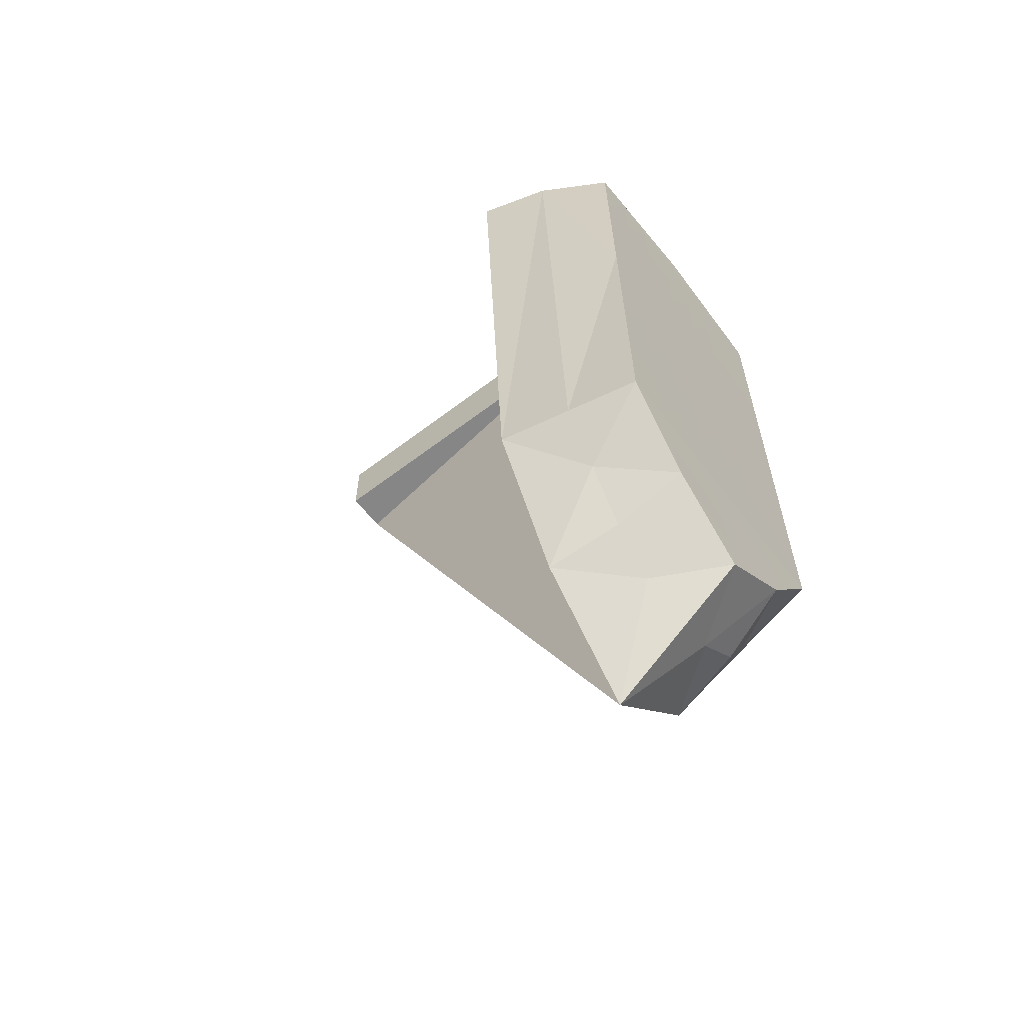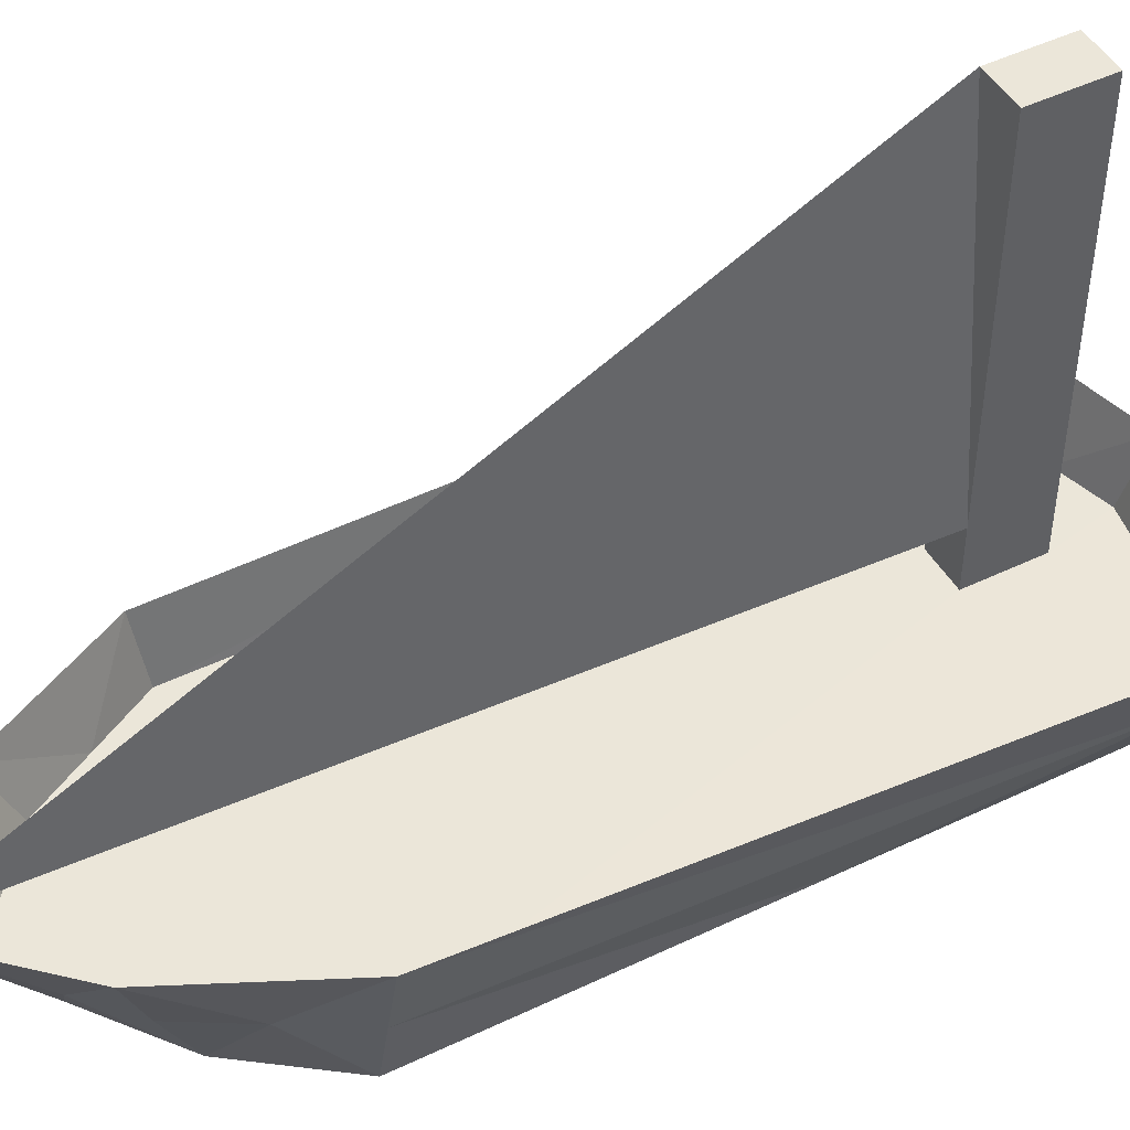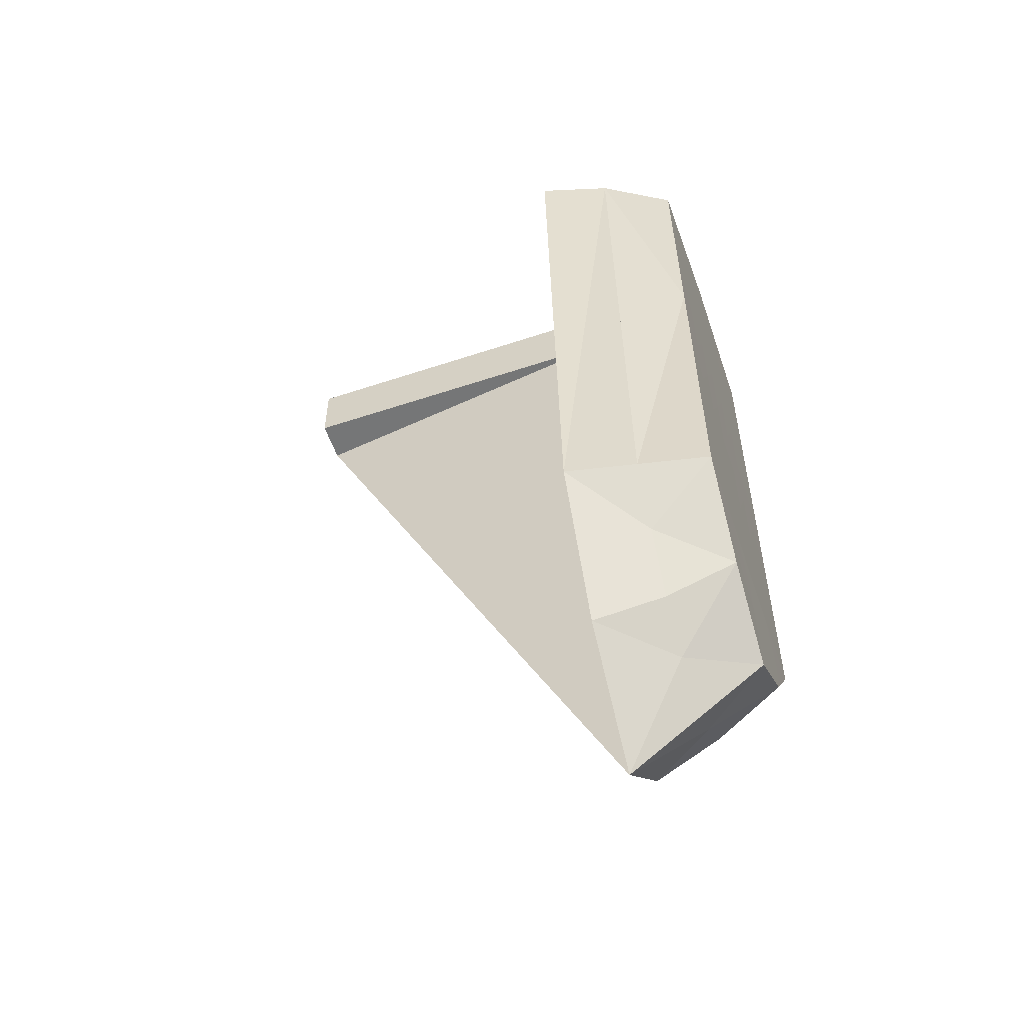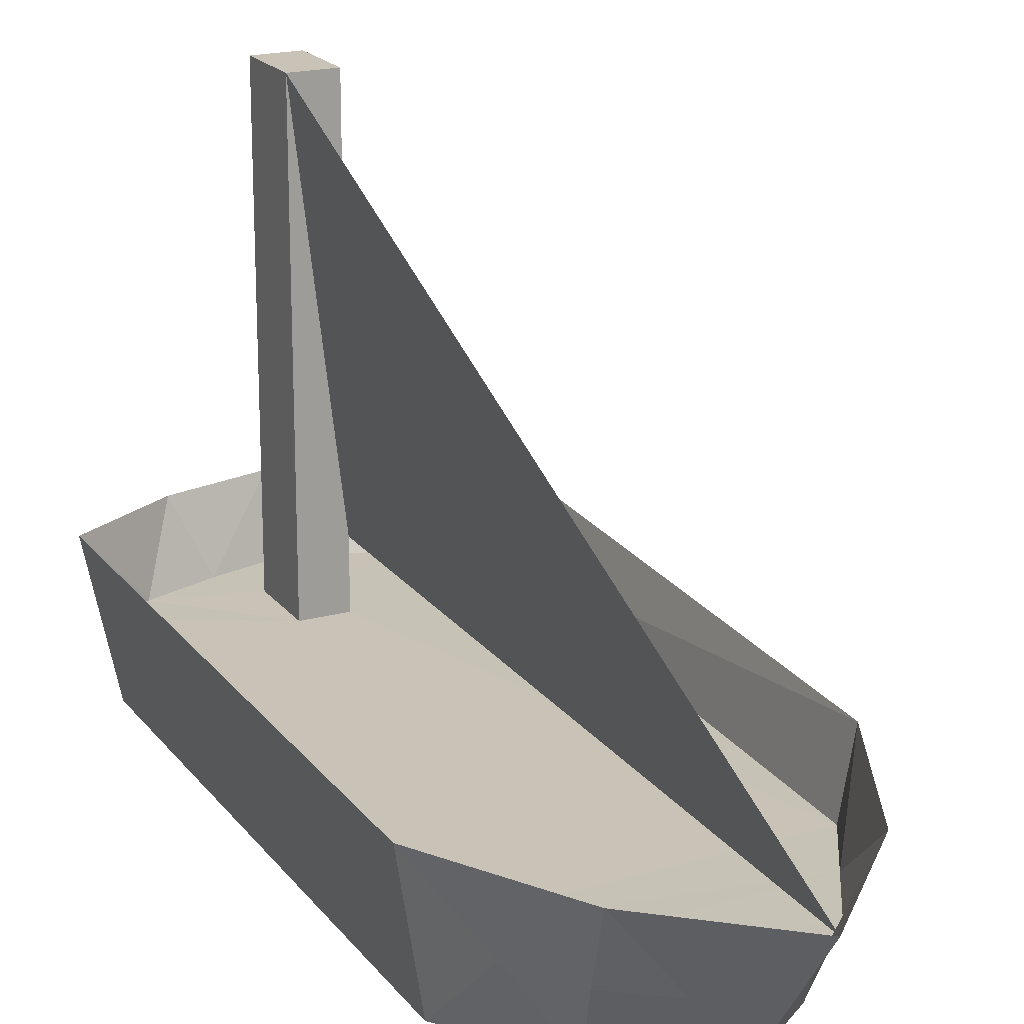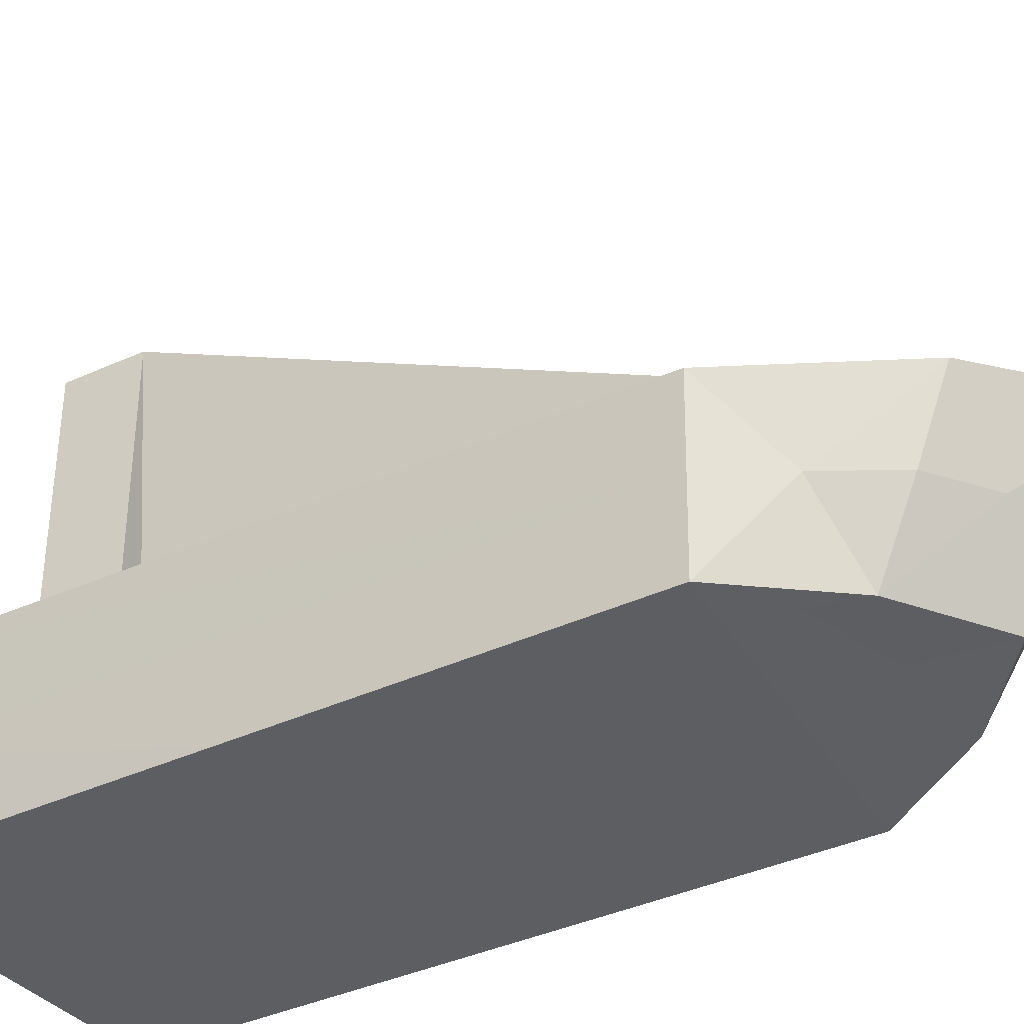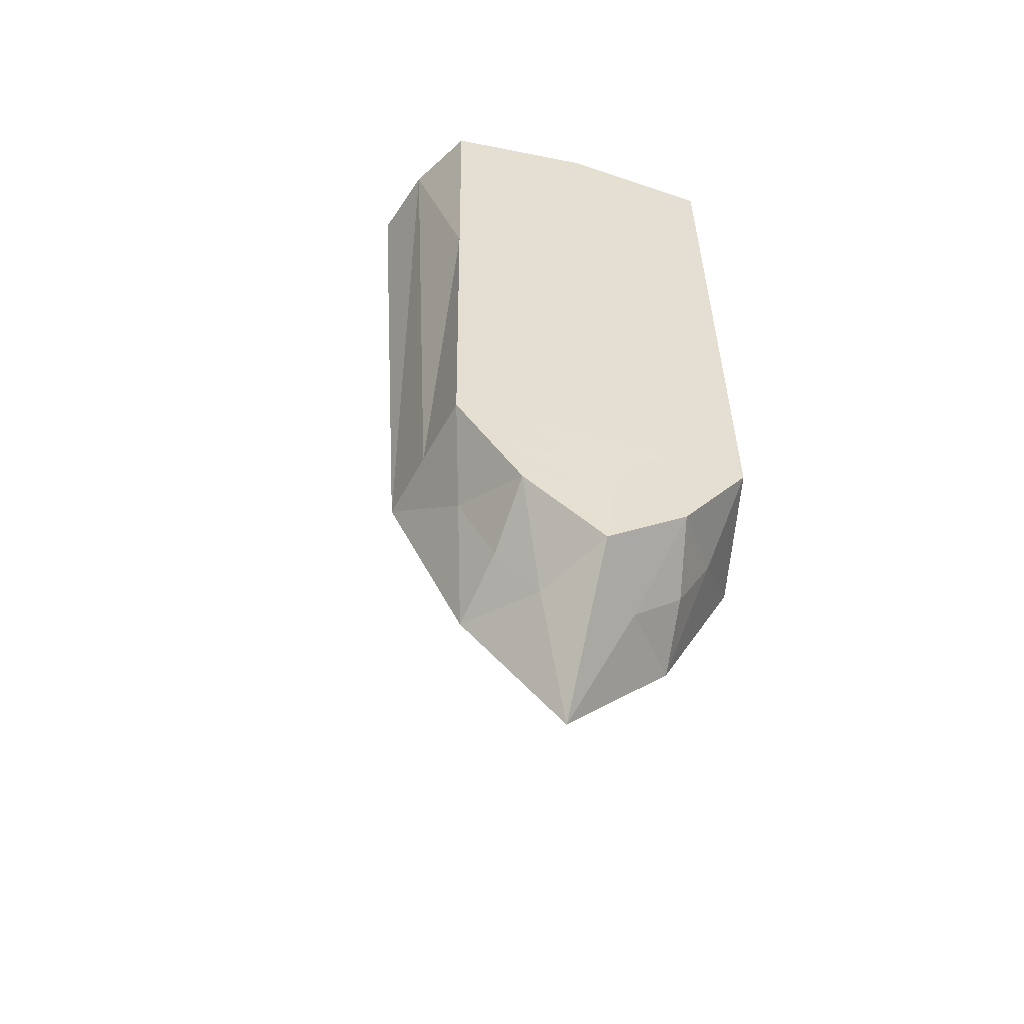
<metadata>
{"format":"obj","ext":"obj","renderer":"f3d","projection":"perspective","resolution":1024,"background":"white","views":[{"elev":-61.6,"azim":-52.1,"up":"+Z"},{"elev":48.2,"azim":-118.8,"up":"+Y"},{"elev":-56.1,"azim":-70.8,"up":"+Z"},{"elev":19.4,"azim":153.5,"up":"+Y"},{"elev":-38.9,"azim":119.1,"up":"+Y"},{"elev":-53.8,"azim":-15.9,"up":"+Z"}]}
</metadata>
<code>
o Cube.001_Cube.002
v 0.3129 0.1203 -0.5498
v 0.2883 -0.002866 -0.5363
v 0.2298 -0.001335 -0.6432
v 0.2638 -0.1261 -0.5227
v -0.000341 -0.1237 -0.7905
v 0.000865 0.003255 -0.8844
v 0.0861 0.001724 -0.8173
v -0.07862 0.002413 -0.8108
v -0.1458 -0.1266 -0.6786
v 0.002072 0.1302 -0.9784
v -0.1837 0.1298 -0.7825
v -0.2249 0.00073 -0.6242
v -0.2656 -0.1296 -0.5144
v -0.3176 0.1294 -0.5081
v -0.3435 -0.00144 0.5595
v -0.3835 0.1273 0.5552
v -0.1581 0.001572 -0.7372
v 0.07005 -0.000362 0.6213
v 0.1882 -0.000362 0.574
v 0.1284 0.1282 0.6425
v -0.01433 -0.1289 0.5741
v -0.02853 -6.8e-05 0.6507
v -0.1331 -0.001078 0.6342
v -0.2445 -0.001727 0.5959
v -0.186 0.1267 0.6804
v -0.04231 0.1287 0.6879
v -0.1986 -0.1285 0.142
v -0.125 -0.1283 0.2727
v -0.2004 -0.1283 0.2736
v -0.1952 -0.1287 -0.121
v -0.1215 -0.1284 0.00953
v -0.1969 -0.1286 0.01052
v -0.1917 -0.129 -0.384
v -0.1179 -0.1285 -0.2536
v -0.1934 -0.1288 -0.2525
v -0.0515 -0.1283 0.4034
v -0.1268 -0.1283 0.4042
v -0.04784 -0.1282 0.1402
v -0.1232 -0.1283 0.1411
v -0.04419 -0.1282 -0.1231
v -0.1197 -0.1284 -0.122
v -0.04054 -0.1281 -0.3863
v -0.1143 -0.1286 -0.5168
v -0.03871 -0.1281 -0.5179
v -0.2733 -0.1286 0.08664
v -0.2752 -0.1284 0.2369
v 0.03317 -0.1278 -0.2558
v -0.04236 -0.1281 -0.2547
v 0.02942 -0.128 0.007546
v -0.04602 -0.1282 0.00854
v 0.02568 -0.1283 0.2709
v -0.04967 -0.1283 0.2718
v 0.02194 -0.1285 0.5342
v -0.05332 -0.1283 0.535
v 0.09911 -0.1284 0.4017
v 0.02381 -0.1284 0.4026
v 0.1029 -0.128 0.1383
v 0.02755 -0.1281 0.1392
v 0.1068 -0.1277 -0.1252
v 0.0313 -0.1279 -0.1241
v 0.1106 -0.1273 -0.3886
v 0.03692 -0.1276 -0.5191
v 0.1125 -0.1271 -0.5203
v 0.1842 -0.1271 -0.258
v 0.1087 -0.1275 -0.2569
v 0.1803 -0.1277 0.005563
v 0.1049 -0.1278 0.006556
v 0.1764 -0.1282 0.2691
v 0.101 -0.1282 0.27
v 0.1724 -0.1287 0.5327
v 0.09719 -0.1286 0.5334
v 0.1744 -0.1285 0.4009
v 0.25 -0.1285 0.3812
v 0.1783 -0.1279 0.1373
v 0.2523 -0.1281 0.2306
v 0.2546 -0.1277 0.0799
v 0.2569 -0.1273 -0.07076
v 0.1823 -0.1274 -0.1262
v 0.2592 -0.1269 -0.2214
v 0.1862 -0.1268 -0.3898
v 0.2615 -0.1265 -0.3721
v 0.1882 -0.1266 -0.5215
v 0.2477 -0.1289 0.5319
v -0.1161 -0.1285 -0.3852
v 0.03504 -0.1277 -0.3875
v -0.19 -0.1291 -0.5156
v -0.2675 -0.1294 -0.3641
v -0.2694 -0.1291 -0.2139
v -0.2714 -0.1289 -0.06361
v -0.2021 -0.1282 0.4051
v -0.2772 -0.1282 0.3871
v -0.1286 -0.1282 0.5358
v -0.2791 -0.1279 0.5374
v -0.2038 -0.1281 0.5366
v -0.1679 -0.1279 -0.5971
v -0.01953 -0.1259 -0.6542
v -0.009932 -0.1248 -0.7223
v 0.008973 -0.1247 -0.7226
v 0.1452 -0.1249 -0.683
v 0.01829 -0.1256 -0.6548
v 0.1667 -0.1257 -0.6023
v 0.0276 -0.1266 -0.587
v -0.02912 -0.127 -0.5861
v 0.3019 0.1302 0.5312
v 0.2748 0.000652 0.5316
v -0.0519 0.1135 0.4034
v -0.0519 0.7811 0.4034
v 0.02704 0.1302 0.4026
v 0.02566 0.7811 0.5341
v 0.02566 -0 0.5341
v -0.05328 -0 0.535
v -0.0519 -0 0.4034
v 0.02704 0.7811 0.4026
v 0.02704 -0 0.4026
v -0.2916 -0.000108 -0.5112
v -0.05328 0.7811 0.535
v 0.1713 0.000193 -0.7501
v 0.1842 0.1253 -0.8039
f 1 2 3
f 3 2 4
f 5 6 7
f 8 5 9
f 8 10 11
f 12 9 13
f 10 6 7
f 14 15 16
f 11 17 12
f 18 19 20
f 21 19 18
f 22 21 18
f 21 22 23
f 24 23 25
f 26 25 23
f 22 26 23
f 18 20 26
f 18 26 22
f 24 16 15
f 27 28 29
f 30 31 32
f 33 34 35
f 28 36 37
f 31 38 39
f 34 40 41
f 42 43 44
f 45 46 15
f 42 47 48
f 40 49 50
f 38 51 52
f 36 53 54
f 51 55 56
f 49 57 58
f 47 59 60
f 61 62 63
f 61 64 65
f 59 66 67
f 57 68 69
f 55 70 71
f 72 68 73
f 74 75 68
f 66 76 74
f 77 66 78
f 79 78 64
f 64 80 81
f 4 80 82
f 81 80 4
f 81 79 64
f 77 78 79
f 76 66 77
f 76 75 74
f 75 73 68
f 72 73 70
f 83 70 73
f 69 72 55
f 58 69 51
f 50 58 38
f 60 67 49
f 65 78 59
f 52 56 36
f 39 52 28
f 67 74 57
f 32 39 27
f 41 50 31
f 48 60 40
f 35 41 30
f 84 48 34
f 85 65 47
f 85 44 62
f 84 86 43
f 86 33 13
f 33 35 87
f 35 30 88
f 30 32 89
f 32 27 45
f 27 29 46
f 29 90 91
f 29 37 90
f 92 90 37
f 93 91 94
f 94 91 90
f 54 37 36
f 71 56 55
f 91 46 29
f 46 45 27
f 45 89 32
f 89 88 30
f 88 87 35
f 87 13 33
f 80 63 82
f 77 79 76
f 86 95 43
f 95 9 96
f 95 13 9
f 96 9 97
f 9 5 97
f 97 5 98
f 5 99 98
f 98 99 100
f 100 99 101
f 82 63 101
f 101 4 82
f 101 63 102
f 63 62 102
f 103 44 43
f 103 62 44
f 103 95 96
f 100 101 102
f 102 96 100
f 97 100 96
f 103 43 95
f 79 81 2
f 104 2 1
f 53 71 21
f 23 93 21
f 24 15 93
f 105 19 83
f 19 104 20
f 106 107 108
f 108 109 110
f 109 111 110
f 112 110 111
f 107 109 113
f 56 112 36
f 56 110 114
f 36 111 54
f 111 53 54
f 112 24 111
f 110 18 19
f 22 18 110
f 115 114 2
f 116 106 111
f 106 10 113
f 3 117 118
f 118 1 3
f 4 99 3
f 99 117 3
f 117 99 7
f 99 5 7
f 9 17 8
f 8 6 5
f 11 17 8
f 8 6 10
f 13 115 12
f 12 17 9
f 117 118 7
f 118 10 7
f 14 115 15
f 12 115 14
f 14 11 12
f 21 83 19
f 24 25 16
f 27 39 28
f 30 41 31
f 33 84 34
f 28 52 36
f 31 50 38
f 34 48 40
f 42 84 43
f 15 115 45
f 115 13 87
f 87 88 115
f 88 89 115
f 91 93 15
f 46 91 15
f 115 89 45
f 42 85 47
f 40 60 49
f 38 58 51
f 36 56 53
f 51 69 55
f 49 67 57
f 47 65 59
f 61 85 62
f 61 80 64
f 59 78 66
f 57 74 68
f 55 72 70
f 69 68 72
f 58 57 69
f 50 49 58
f 60 59 67
f 65 64 78
f 52 51 56
f 39 38 52
f 67 66 74
f 32 31 39
f 41 40 50
f 48 47 60
f 35 34 41
f 84 42 48
f 85 61 65
f 85 42 44
f 84 33 86
f 29 28 37
f 92 94 90
f 54 92 37
f 71 53 56
f 80 61 63
f 95 86 13
f 101 99 4
f 103 102 62
f 102 103 96
f 97 98 100
f 4 2 81
f 2 105 76
f 79 2 76
f 105 83 73
f 73 75 105
f 75 76 105
f 104 105 2
f 70 83 21
f 21 93 94
f 92 54 21
f 54 53 21
f 21 94 92
f 71 70 21
f 23 24 93
f 19 105 104
f 107 113 108
f 108 114 106
f 114 112 106
f 110 114 108
f 108 113 109
f 109 116 111
f 112 114 110
f 107 116 109
f 56 114 112
f 56 53 110
f 36 112 111
f 111 110 53
f 15 24 112
f 24 23 111
f 19 105 114
f 114 110 19
f 110 111 22
f 111 23 22
f 3 117 17
f 117 7 17
f 7 6 8
f 8 17 7
f 17 12 3
f 12 115 2
f 115 15 112
f 115 112 114
f 2 3 12
f 114 105 2
f 107 106 116
f 106 112 111

</code>
